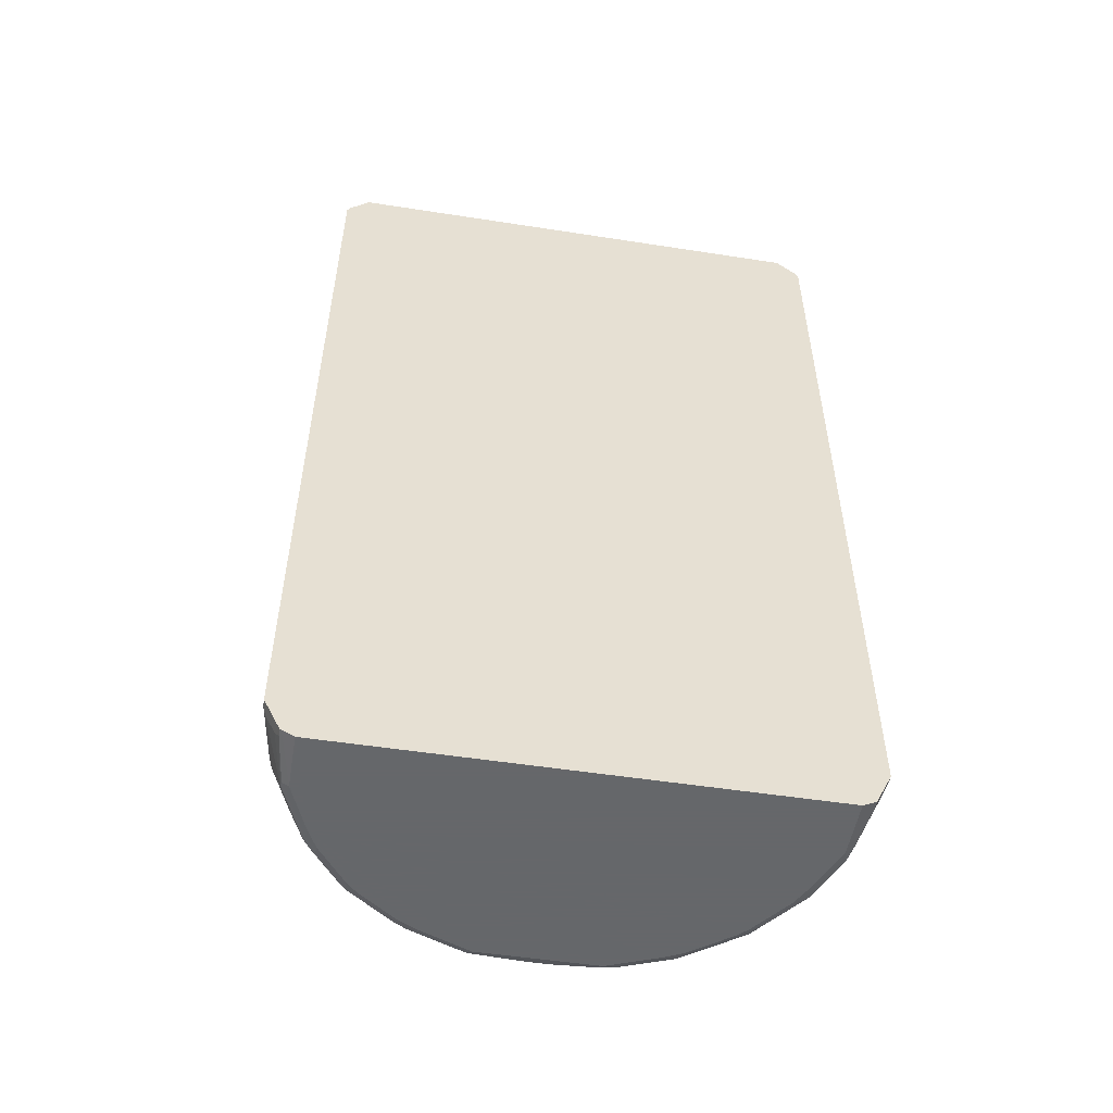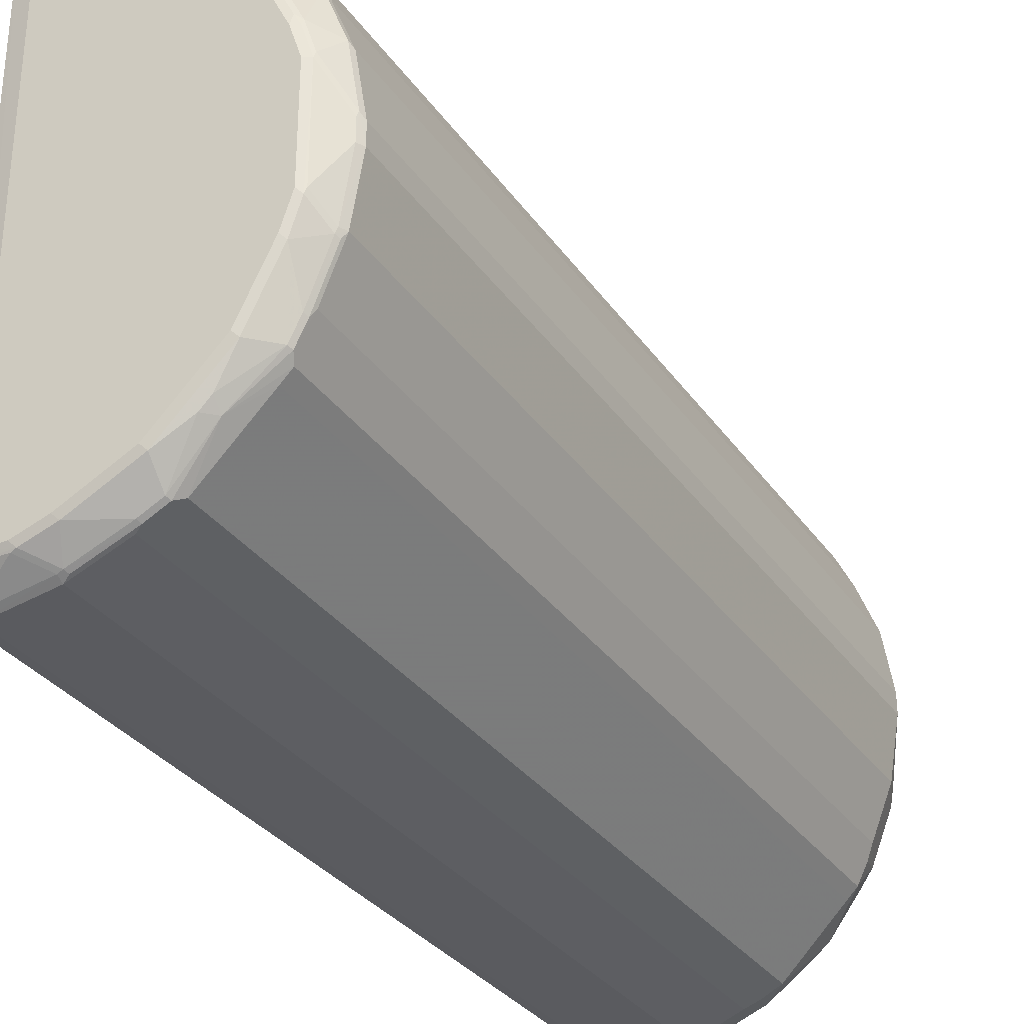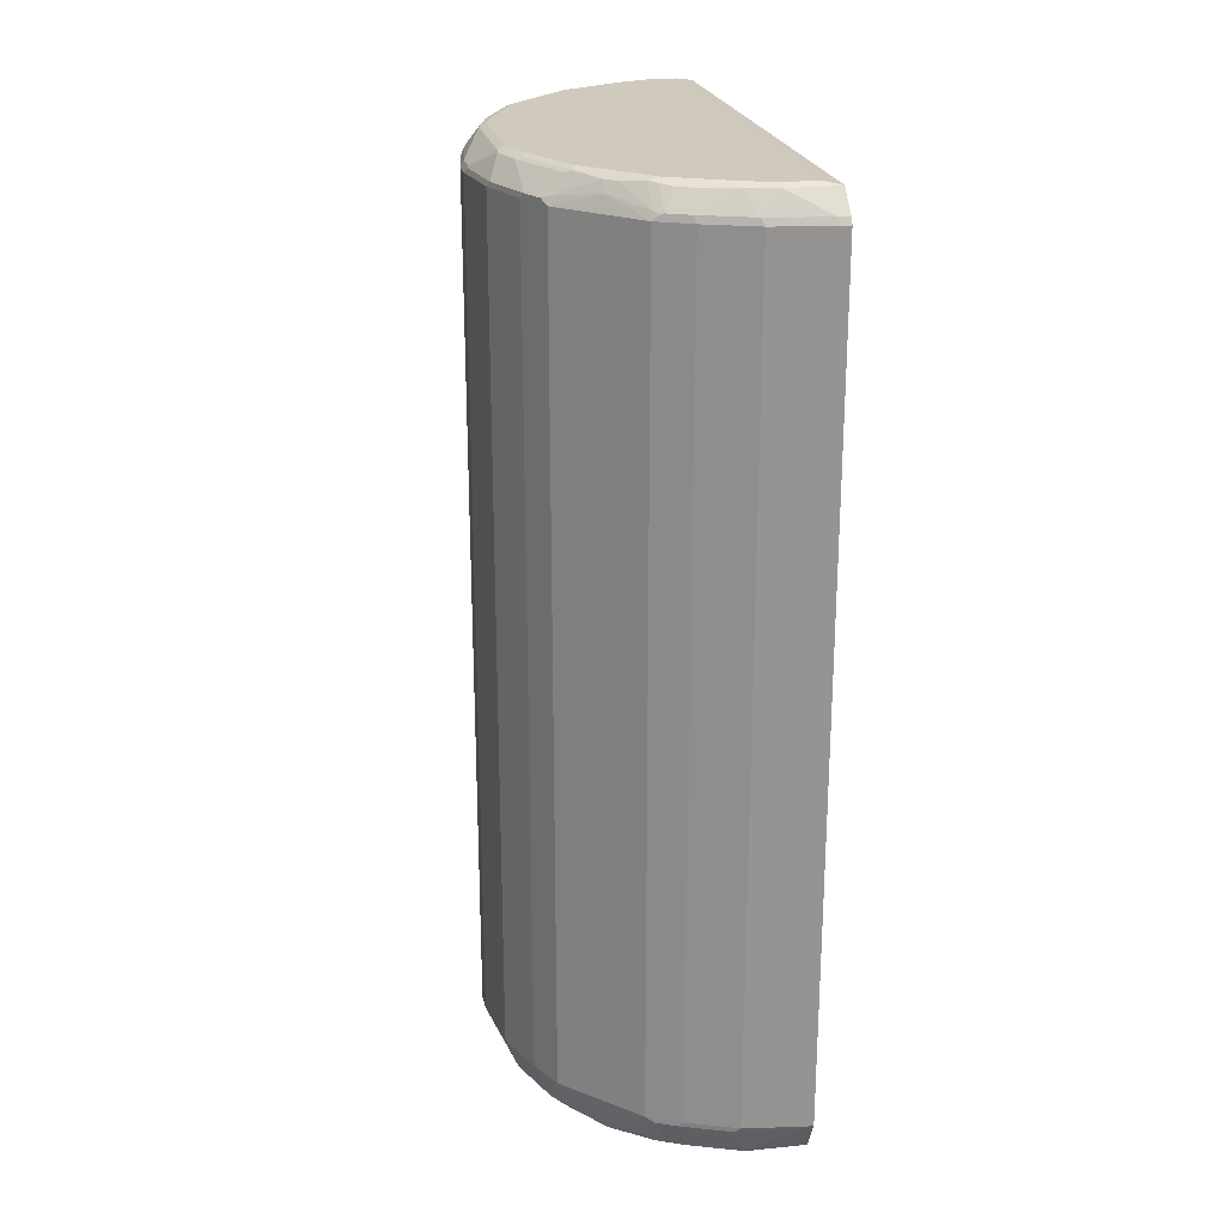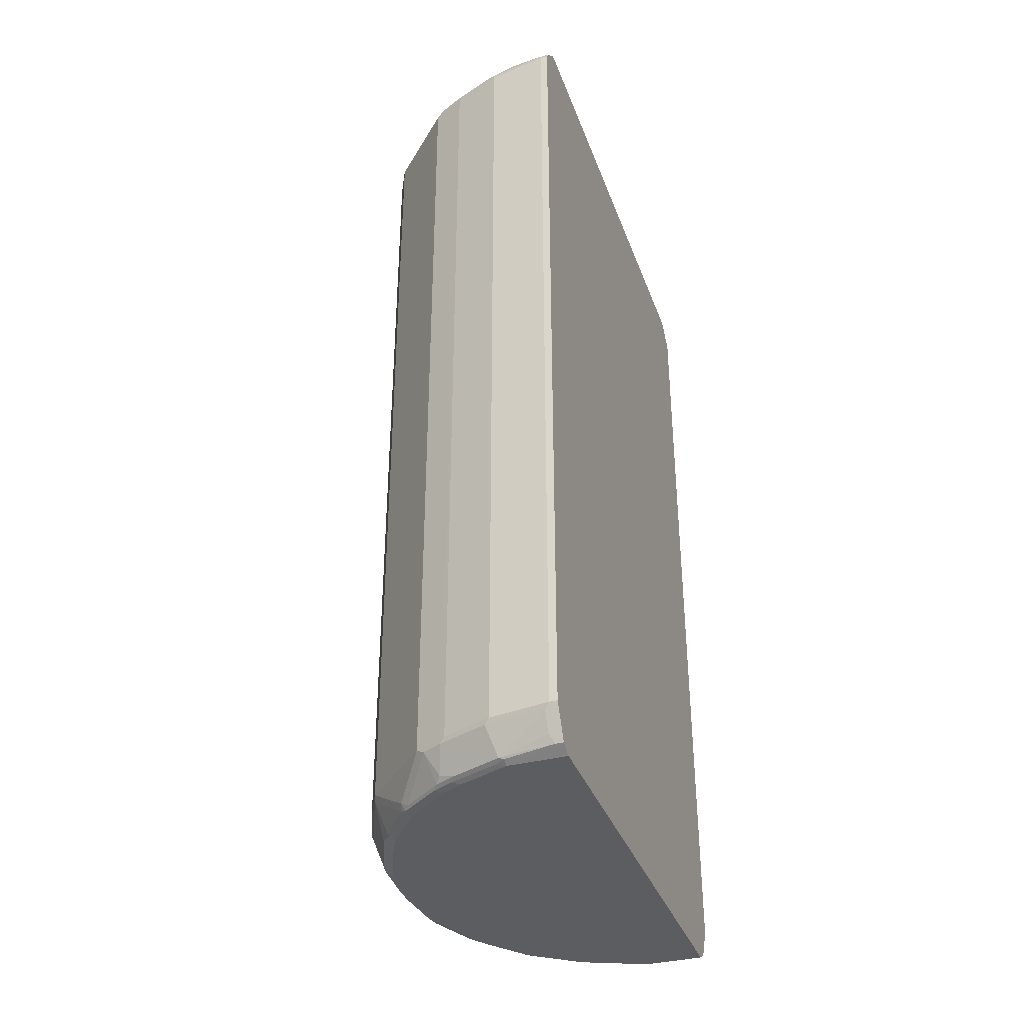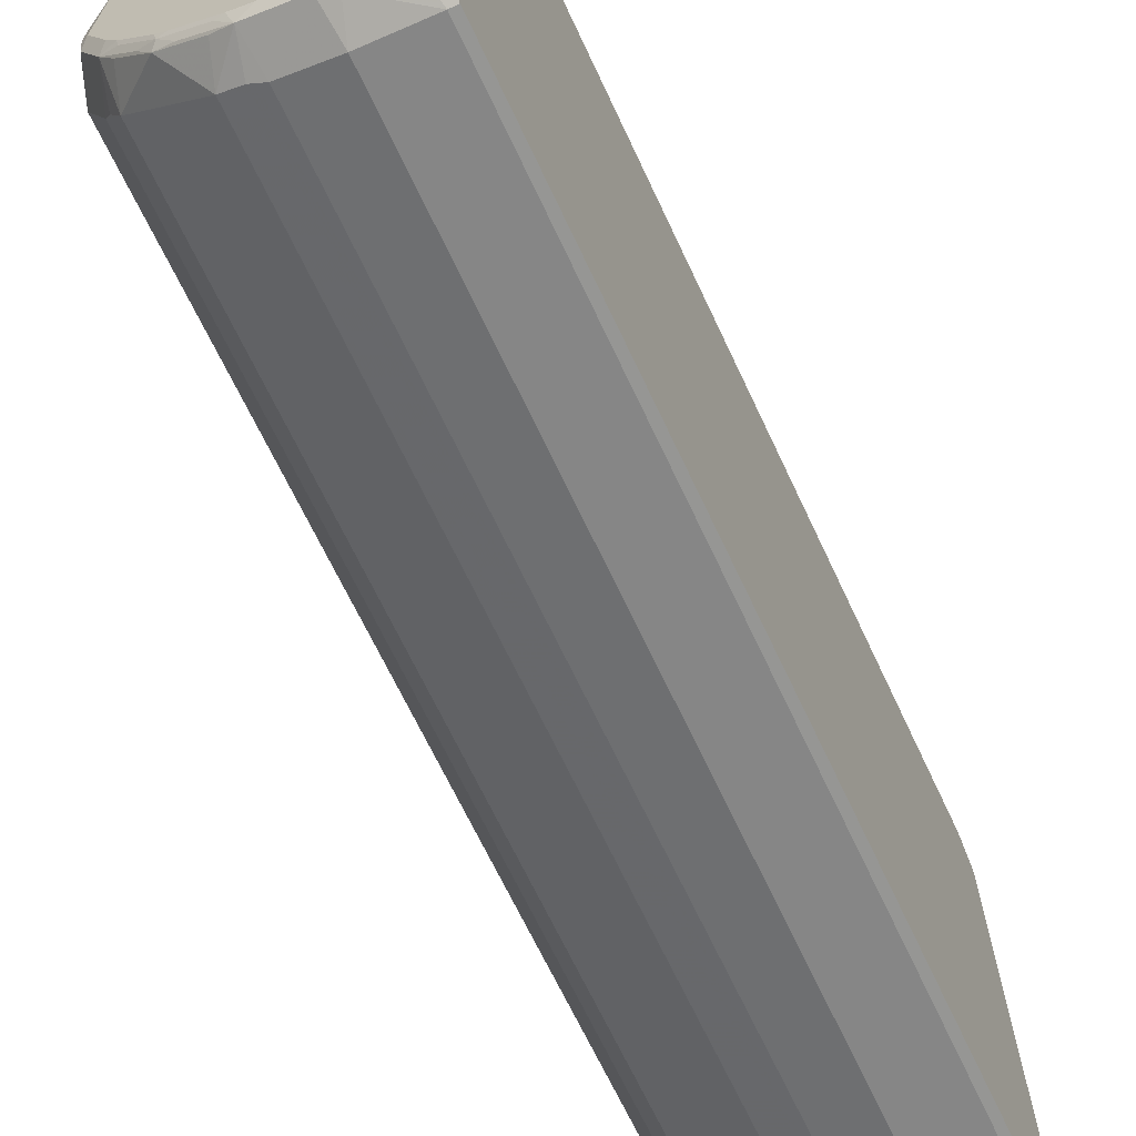
<metadata>
{"format":"obj","ext":"obj","renderer":"f3d","projection":"perspective","resolution":1024,"background":"white","views":[{"elev":-52.0,"azim":80.5,"up":"+Y"},{"elev":-31.3,"azim":-151.4,"up":"+Z"},{"elev":23.1,"azim":-12.2,"up":"+Y"},{"elev":-35.8,"azim":18.7,"up":"+Y"},{"elev":-67.7,"azim":25.2,"up":"+Z"}]}
</metadata>
<code>
v -0.004319 0.8071 0.5069
v -0.004319 0.8157 0.5025
v -0.01878 0.8071 0.5069
v -0.004319 -0.7883 0.5069
v -0.004319 0.8196 0.5005
v -0.02508 0.8196 0.5005
v -0.1377 0.8196 0.4818
v -0.1314 0.8071 0.488
v -0.01878 -0.7883 0.5069
v -0.02818 -0.8353 0.4833
v -0.004319 -0.8412 0.4804
v -0.004319 0.8571 0.463
v -0.1001 0.8571 0.463
v -0.1174 0.8541 0.4599
v -0.1565 0.8571 0.4442
v -0.2315 0.8196 0.4442
v -0.2253 0.8071 0.4505
v -0.1314 -0.7883 0.488
v -0.1408 -0.7978 0.4833
v -0.02818 -0.7978 0.5021
v -0.122 -0.8541 0.4646
v -0.01878 -0.8509 0.4755
v -0.004319 -0.8509 0.4755
v -0.004319 0.8576 0.4548
v -0.03757 0.8635 0.4505
v -0.0939 0.8635 0.4505
v -0.1502 0.8635 0.4317
v -0.2315 0.8571 0.4067
v -0.2112 0.8541 0.4223
v -0.2691 0.8196 0.4255
v -0.2378 0.8071 0.4442
v -0.2347 -0.7978 0.4458
v -0.2253 -0.7883 0.4505
v -0.2159 -0.8541 0.427
v -0.1314 -0.8588 0.4529
v -0.1126 -0.8571 0.463
v -0.004319 -0.8524 0.4726
v -0.004319 0.8573 -0.4563
v -0.03757 0.8635 -0.4505
v -0.1878 0.8635 0.413
v -0.2628 0.8635 0.3754
v -0.2691 0.8571 0.3879
v -0.2488 0.8541 0.4036
v -0.2769 0.8165 0.4223
v -0.2878 0.8071 0.4192
v -0.2839 0.8213 0.413
v -0.2878 -0.7883 0.4192
v -0.2722 -0.7978 0.427
v -0.2441 -0.8446 0.42
v -0.2347 -0.8541 0.4177
v -0.2253 -0.8588 0.4153
v -0.2065 -0.8635 0.413
v -0.1126 -0.8635 0.4505
v -0.004319 -0.8635 0.4505
v -0.004319 0.8571 -0.463
v -0.1033 0.8588 -0.4599
v -0.0939 0.8635 -0.4505
v -0.3004 0.8635 0.3379
v -0.2839 0.8588 0.3754
v -0.3426 0.8353 0.3472
v -0.4005 0.8071 0.3066
v -0.3238 0.8541 0.3472
v -0.4005 -0.7883 0.3066
v -0.3441 -0.8446 0.3441
v -0.3285 -0.8541 0.352
v -0.2535 -0.8541 0.4082
v -0.2628 -0.8588 0.3965
v -0.2441 -0.8635 0.3941
v -0.004319 -0.8635 -0.4505
v -0.0939 0.8571 -0.463
v -0.004319 0.8196 -0.5005
v -0.1596 0.8588 -0.4411
v -0.1502 0.8635 -0.4317
v -0.1408 0.8213 -0.4787
v -0.3754 0.8635 0.2628
v -0.3402 0.8588 0.3191
v -0.3426 0.8541 0.3284
v -0.4153 0.8213 0.2815
v -0.4193 0.8071 0.2878
v -0.4193 -0.7883 0.2878
v -0.3473 -0.8541 0.3332
v -0.3379 -0.8588 0.3402
v -0.3191 -0.8635 0.3379
v -0.004319 -0.8519 -0.4736
v -0.1126 -0.8635 -0.4505
v -0.01878 0.8196 -0.5005
v -0.1314 0.8196 -0.4818
v -0.004319 0.8167 -0.502
v -0.1971 0.8588 -0.4223
v -0.2347 0.8213 -0.4411
v -0.1878 0.8635 -0.413
v -0.1314 0.8071 -0.488
v -0.1439 0.8133 -0.4818
v -0.2378 0.8133 -0.4442
v -0.3942 0.8635 0.2252
v -0.3778 0.8588 0.2815
v -0.4271 0.8165 0.2722
v -0.4505 -0.7883 0.2252
v -0.4411 -0.7978 0.2393
v -0.4223 -0.7978 0.2768
v -0.4036 -0.8541 0.2581
v -0.3942 -0.8588 0.2651
v -0.3379 -0.8635 0.3191
v -0.02508 -0.8509 -0.4755
v -0.004319 -0.8509 -0.4755
v -0.2065 -0.8635 -0.413
v -0.1408 -0.8541 -0.4599
v -0.1064 -0.8571 -0.463
v -0.01878 0.8071 -0.5069
v -0.004319 0.8071 -0.5069
v -0.2347 0.8588 -0.4036
v -0.2722 0.8213 -0.4223
v -0.2628 0.8635 -0.3754
v -0.2722 0.8588 -0.3848
v -0.2253 0.8071 -0.4505
v -0.1314 -0.7883 -0.488
v -0.2753 0.8133 -0.4255
v -0.2378 -0.7821 -0.4442
v -0.4317 0.8635 0.1501
v -0.4153 0.8588 0.2065
v -0.3989 0.8541 0.2534
v -0.3895 0.8541 0.2722
v -0.4271 0.8541 0.1971
v -0.4458 0.8541 0.1596
v -0.4458 0.8165 0.2346
v -0.4505 0.8071 0.2252
v -0.4881 -0.7883 0.1314
v -0.4818 -0.8008 0.1376
v -0.4442 -0.8008 0.2315
v -0.4255 -0.8008 0.269
v -0.4223 -0.8541 0.2299
v -0.4067 -0.8571 0.2503
v -0.3942 -0.8635 0.244
v -0.1126 -0.8446 -0.4693
v -0.02508 -0.8133 -0.4943
v -0.01878 -0.7883 -0.5069
v -0.004319 -0.8302 -0.4859
v -0.004319 -0.849 -0.4765
v -0.2441 -0.8635 -0.3941
v -0.2347 -0.8541 -0.4223
v -0.2253 -0.7883 -0.4505
v -0.004319 -0.7883 -0.5069
v -0.3473 0.8306 -0.3472
v -0.3285 0.8493 -0.3472
v -0.3004 0.8635 -0.3379
v -0.291 0.8588 -0.3661
v -0.2878 0.8008 -0.4192
v -0.2503 -0.7946 -0.438
v -0.4505 0.8635 0.09377
v -0.4442 0.8571 0.1501
v -0.4341 0.8588 0.1689
v -0.4646 0.8541 0.1032
v -0.4833 0.8165 0.1407
v -0.4881 0.8071 0.1314
v -0.5069 -0.7883 0.01875
v -0.4693 -0.8446 0.1126
v -0.463 -0.8571 0.1189
v -0.4646 -0.8446 0.1337
v -0.4599 -0.8541 0.136
v -0.4255 -0.8571 0.2127
v -0.413 -0.8635 0.2065
v -0.004319 -0.7927 -0.5047
v -0.3191 -0.8635 -0.3379
v -0.2597 -0.8603 -0.3911
v -0.3097 -0.8541 -0.3661
v -0.3441 -0.8509 -0.3441
v -0.2691 -0.8509 -0.4004
v -0.2878 -0.7946 -0.4192
v -0.4223 0.8213 -0.2722
v -0.3473 0.8493 -0.3284
v -0.4005 0.8008 -0.3066
v -0.4193 0.8008 -0.2878
v -0.4255 0.8133 -0.2753
v -0.3754 0.8635 -0.2628
v -0.3848 0.8588 -0.2722
v -0.4505 0.8635 -0.09377
v -0.4599 0.8588 -0.1032
v -0.463 0.8571 0.09377
v -0.5006 0.8196 0.01875
v -0.5021 0.8165 0.02808
v -0.5069 0.8071 0.01875
v -0.5069 -0.7883 -0.01875
v -0.4818 -0.8384 0.02501
v -0.5006 -0.8008 0.02501
v -0.4505 -0.8635 0.1126
v -0.4755 -0.8509 0.0125
v -0.3379 -0.8635 -0.3191
v -0.3347 -0.8603 -0.3347
v -0.366 -0.8541 -0.3097
v -0.4005 -0.8509 -0.269
v -0.4193 -0.7946 -0.2878
v -0.4005 -0.7946 -0.3066
v -0.4411 0.8213 -0.2346
v -0.4411 0.8588 -0.1596
v -0.4442 0.8133 -0.2378
v -0.4505 0.8071 -0.2252
v -0.3942 0.8635 -0.2252
v -0.4317 0.8635 -0.1501
v -0.463 0.8571 -0.09377
v -0.4787 0.8213 -0.1407
v -0.4818 0.8196 -0.1314
v -0.5006 0.8196 -0.01875
v -0.5069 0.8071 -0.01875
v -0.4881 -0.7883 -0.1314
v -0.4693 -0.8446 -0.1126
v -0.4943 -0.8133 -0.02501
v -0.4818 -0.8384 -0.0125
v -0.4505 -0.8635 -0.1126
v -0.4755 -0.8509 -0.02501
v -0.3942 -0.8635 -0.244
v -0.3911 -0.8603 -0.2597
v -0.4223 -0.8541 -0.2346
v -0.438 -0.7946 -0.2503
v -0.4505 -0.7883 -0.2252
v -0.4818 0.8133 -0.1439
v -0.4881 0.8071 -0.1314
v -0.4599 -0.8541 -0.1407
v -0.463 -0.8571 -0.1064
v -0.413 -0.8635 -0.2065
f 124 152 153
f 119 178 150
f 124 178 152
f 124 150 178
f 124 151 150
f 120 123 121
f 120 124 123
f 120 151 124
f 119 151 120
f 119 150 151
f 119 149 178
f 113 146 145
f 117 147 143
f 116 136 134
f 114 170 146
f 114 144 170
f 113 114 146
f 112 117 143
f 112 144 114
f 112 143 144
f 109 142 136
f 109 110 142
f 118 141 148
f 124 153 125
f 140 166 167
f 125 154 126
f 140 167 168
f 140 165 166
f 140 164 165
f 139 164 140
f 139 163 164
f 136 162 137
f 136 142 162
f 134 136 135
f 133 160 161
f 132 160 133
f 131 160 132
f 131 157 160
f 131 159 157
f 129 131 130
f 128 131 129
f 128 159 131
f 128 158 159
f 128 157 158
f 127 181 155
f 127 154 181
f 127 157 128
f 127 156 157
f 127 155 156
f 125 153 154
f 107 116 134
f 97 124 125
f 107 140 141
f 96 121 122
f 96 120 121
f 95 120 96
f 95 119 120
f 94 147 117
f 94 168 147
f 94 148 168
f 94 118 148
f 94 141 118
f 94 115 141
f 92 141 115
f 92 116 141
f 92 136 116
f 92 109 136
f 92 94 93
f 92 115 94
f 91 114 113
f 91 111 114
f 90 117 112
f 90 94 117
f 90 114 111
f 140 168 148
f 89 90 111
f 96 122 97
f 97 122 121
f 97 121 123
f 97 123 124
f 107 134 108
f 106 140 107
f 106 139 140
f 104 108 134
f 104 138 105
f 104 137 138
f 104 136 137
f 104 135 136
f 104 134 135
f 102 133 103
f 102 132 133
f 107 141 116
f 101 132 102
f 100 131 101
f 100 130 131
f 99 130 100
f 99 129 130
f 98 154 127
f 98 126 154
f 98 129 99
f 98 128 129
f 98 127 128
f 97 126 98
f 97 125 126
f 101 131 132
f 90 112 114
f 173 196 195
f 143 169 170
f 189 211 212
f 188 211 189
f 187 211 188
f 187 210 211
f 185 209 208
f 185 186 209
f 183 209 186
f 183 207 209
f 182 216 204
f 182 203 216
f 182 209 207
f 182 206 209
f 182 205 206
f 182 204 205
f 180 203 181
f 180 202 203
f 179 202 180
f 178 202 179
f 178 199 202
f 177 201 199
f 177 200 201
f 177 194 200
f 177 199 178
f 190 212 191
f 191 212 213
f 191 213 214
f 193 200 194
f 210 219 212
f 88 110 109
f 208 212 219
f 208 217 212
f 208 218 217
f 208 209 218
f 205 209 206
f 205 218 209
f 205 217 218
f 204 217 205
f 204 212 217
f 176 194 177
f 204 214 212
f 201 216 203
f 200 216 201
f 200 215 216
f 199 201 202
f 196 204 216
f 196 214 204
f 196 216 215
f 195 196 215
f 194 198 197
f 193 215 200
f 193 195 215
f 201 203 202
f 140 148 141
f 176 198 194
f 174 175 197
f 155 181 203
f 155 157 156
f 155 184 157
f 155 183 184
f 155 207 183
f 155 182 207
f 153 181 154
f 153 180 181
f 152 180 153
f 152 179 180
f 152 178 179
f 149 177 178
f 149 176 177
f 147 192 171
f 147 168 192
f 146 170 175
f 145 175 174
f 145 146 175
f 143 173 169
f 143 172 173
f 143 171 172
f 143 147 171
f 143 170 144
f 155 203 182
f 157 185 160
f 157 159 158
f 157 184 183
f 172 214 196
f 172 191 214
f 172 196 173
f 171 191 172
f 171 192 191
f 169 195 193
f 169 173 195
f 169 175 170
f 169 194 175
f 169 193 194
f 166 168 167
f 175 194 197
f 166 192 168
f 166 190 191
f 166 212 190
f 166 189 212
f 166 188 189
f 165 188 166
f 164 188 165
f 163 188 164
f 163 187 188
f 160 185 161
f 157 186 185
f 157 183 186
f 166 191 192
f 87 109 92
f 32 48 49
f 86 88 109
f 24 38 39
f 22 37 23
f 22 36 37
f 21 32 34
f 21 36 22
f 21 35 36
f 21 51 35
f 21 34 51
f 19 21 20
f 19 32 21
f 18 32 19
f 18 33 32
f 17 32 33
f 17 31 32
f 16 43 30
f 16 29 43
f 16 31 17
f 16 30 31
f 15 29 16
f 15 43 29
f 15 28 43
f 15 40 28
f 15 27 40
f 24 39 25
f 13 15 14
f 25 39 57
f 25 73 91
f 30 59 46
f 30 42 59
f 30 43 42
f 30 45 31
f 30 44 45
f 28 42 43
f 28 41 42
f 28 40 41
f 25 27 26
f 25 40 27
f 25 41 40
f 25 58 41
f 25 75 58
f 25 95 75
f 25 119 95
f 25 149 119
f 25 176 149
f 25 198 176
f 25 197 198
f 25 174 197
f 25 145 174
f 25 113 145
f 25 91 113
f 25 57 73
f 13 27 15
f 13 26 27
f 12 26 13
f 1 12 5
f 1 24 12
f 1 38 24
f 1 55 38
f 1 71 55
f 1 88 71
f 1 110 88
f 1 142 110
f 1 162 142
f 1 137 162
f 1 138 137
f 1 105 138
f 1 84 105
f 1 69 84
f 1 54 69
f 1 37 54
f 1 23 37
f 1 11 23
f 1 4 11
f 1 9 4
f 1 3 9
f 1 2 3
f 210 212 211
f 1 5 2
f 2 5 6
f 2 6 3
f 3 6 7
f 12 25 26
f 12 24 25
f 11 22 23
f 10 20 21
f 10 22 11
f 10 21 22
f 9 20 10
f 9 19 20
f 9 18 19
f 8 33 18
f 8 17 33
f 30 46 44
f 7 17 8
f 7 15 16
f 7 14 15
f 7 13 14
f 6 13 7
f 5 13 6
f 5 12 13
f 4 10 11
f 4 9 10
f 3 18 9
f 3 8 18
f 3 7 8
f 7 16 17
f 86 109 87
f 31 45 32
f 32 49 34
f 72 90 89
f 72 74 90
f 72 89 73
f 71 88 86
f 70 86 87
f 69 85 84
f 67 83 68
f 67 82 83
f 65 67 66
f 65 82 67
f 64 80 81
f 64 82 65
f 64 81 82
f 63 80 64
f 62 76 77
f 61 80 63
f 61 79 80
f 60 79 61
f 60 78 79
f 60 77 78
f 60 62 77
f 59 76 62
f 58 76 59
f 73 89 111
f 58 75 76
f 73 111 91
f 74 92 93
f 85 108 104
f 85 107 108
f 85 106 107
f 84 85 104
f 84 104 105
f 82 103 83
f 82 102 103
f 81 102 82
f 81 101 102
f 81 100 101
f 80 97 98
f 80 100 81
f 80 99 100
f 80 98 99
f 79 97 80
f 78 97 79
f 78 96 97
f 77 96 78
f 76 96 77
f 75 96 76
f 75 95 96
f 74 94 90
f 74 93 94
f 74 87 92
f 56 74 72
f 56 87 74
f 56 70 87
f 47 65 48
f 47 64 65
f 47 63 64
f 46 62 60
f 46 59 62
f 45 63 47
f 45 61 63
f 45 60 61
f 45 46 60
f 44 46 45
f 41 59 42
f 41 58 59
f 39 55 56
f 39 56 57
f 38 55 39
f 37 53 54
f 36 53 37
f 35 53 36
f 35 52 53
f 35 51 52
f 34 49 50
f 34 50 51
f 32 45 47
f 48 65 66
f 48 66 49
f 49 66 50
f 50 66 67
f 56 73 57
f 56 72 73
f 55 86 70
f 55 71 86
f 55 70 56
f 52 67 68
f 52 54 53
f 52 69 54
f 52 85 69
f 52 106 85
f 52 139 106
f 32 47 48
f 52 163 139
f 52 210 187
f 52 219 210
f 52 208 219
f 52 185 208
f 52 161 185
f 52 133 161
f 52 103 133
f 52 83 103
f 52 68 83
f 51 67 52
f 50 67 51
f 52 187 163
f 212 214 213

</code>
